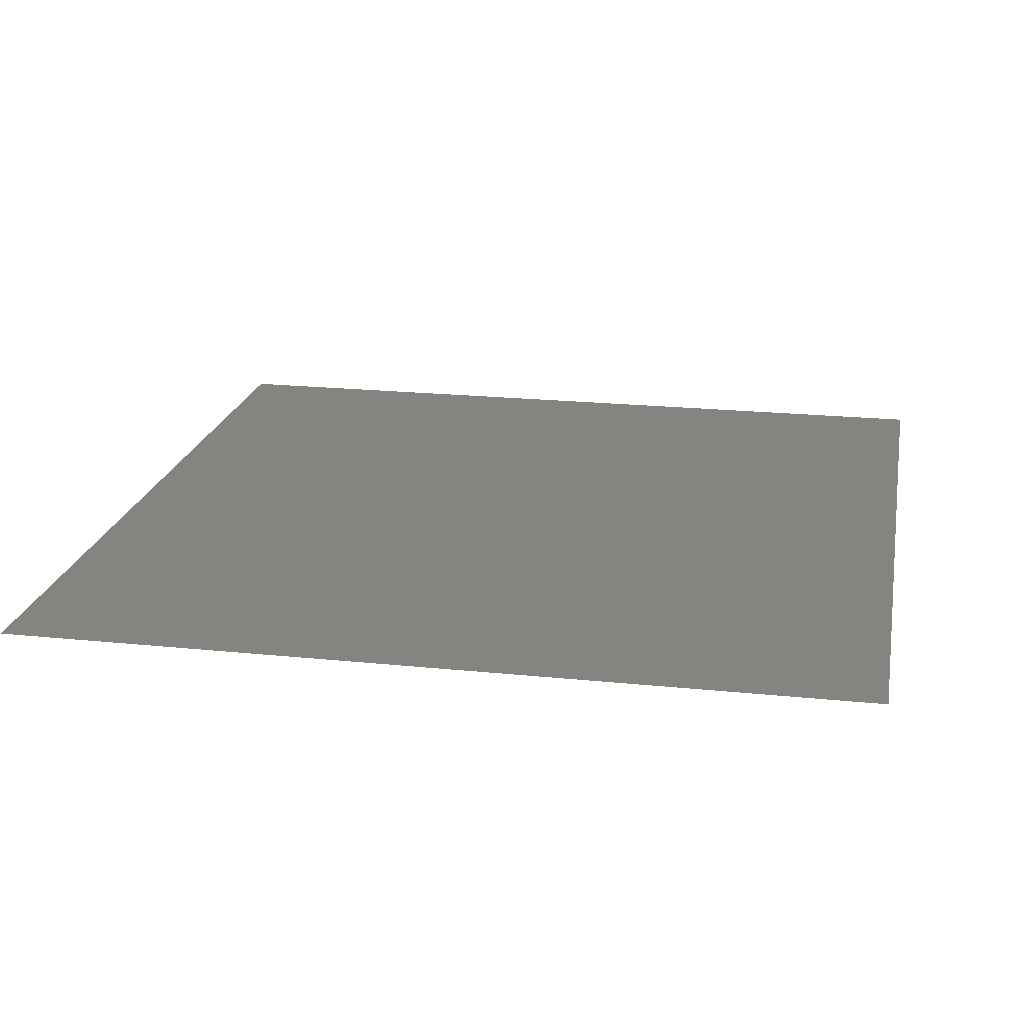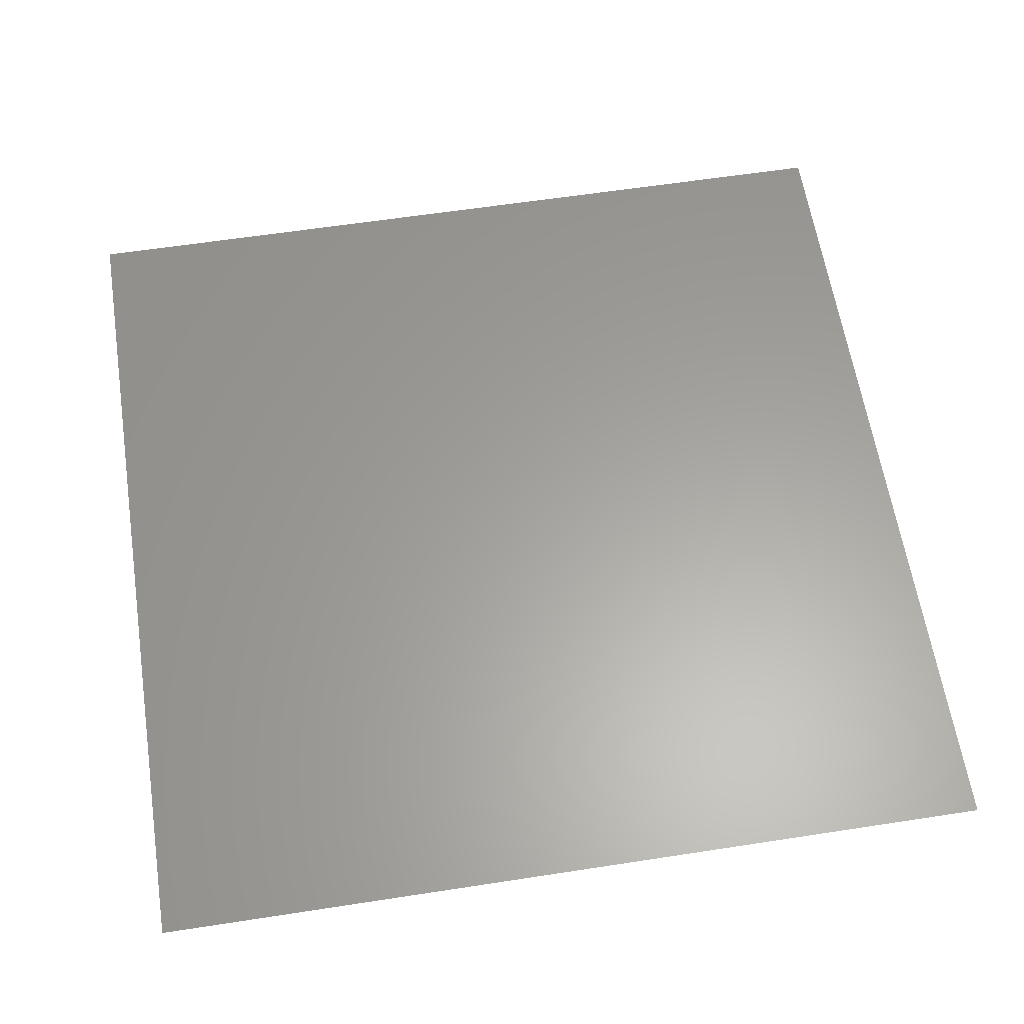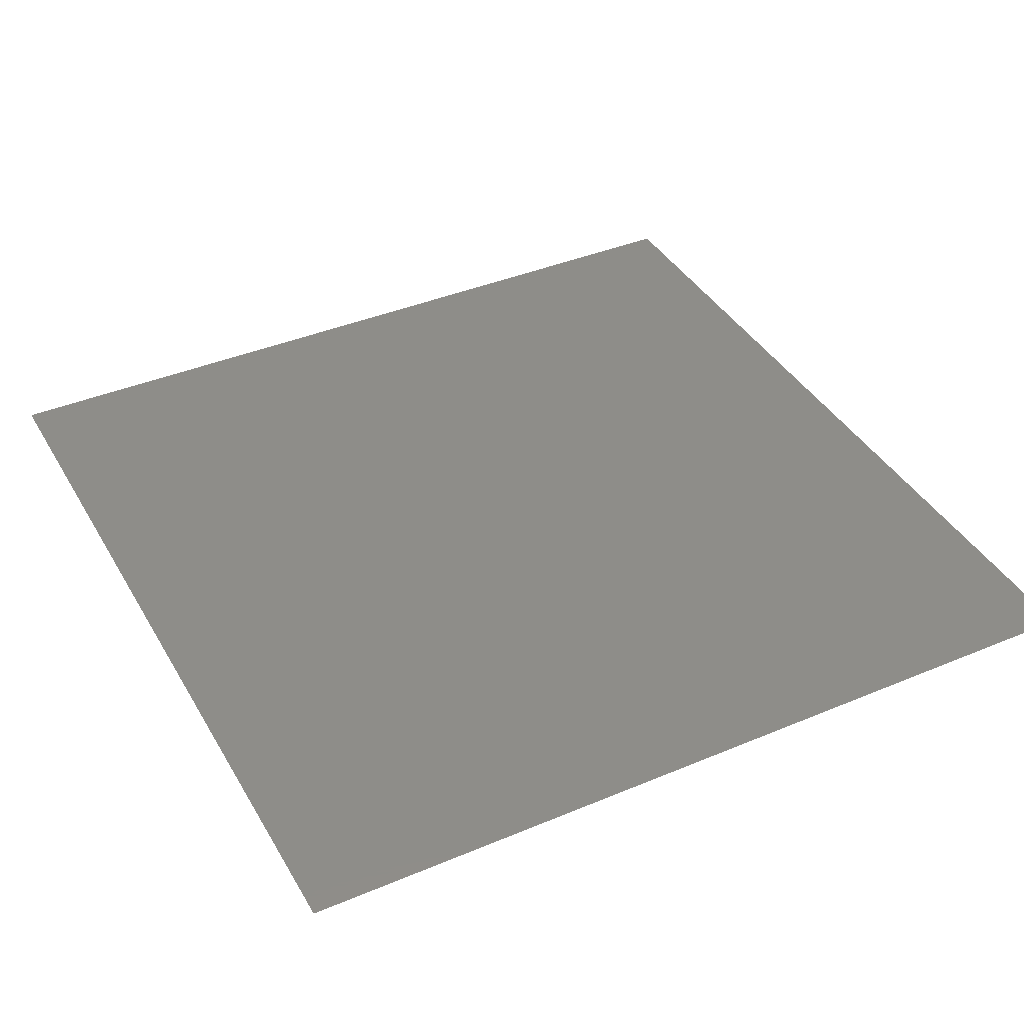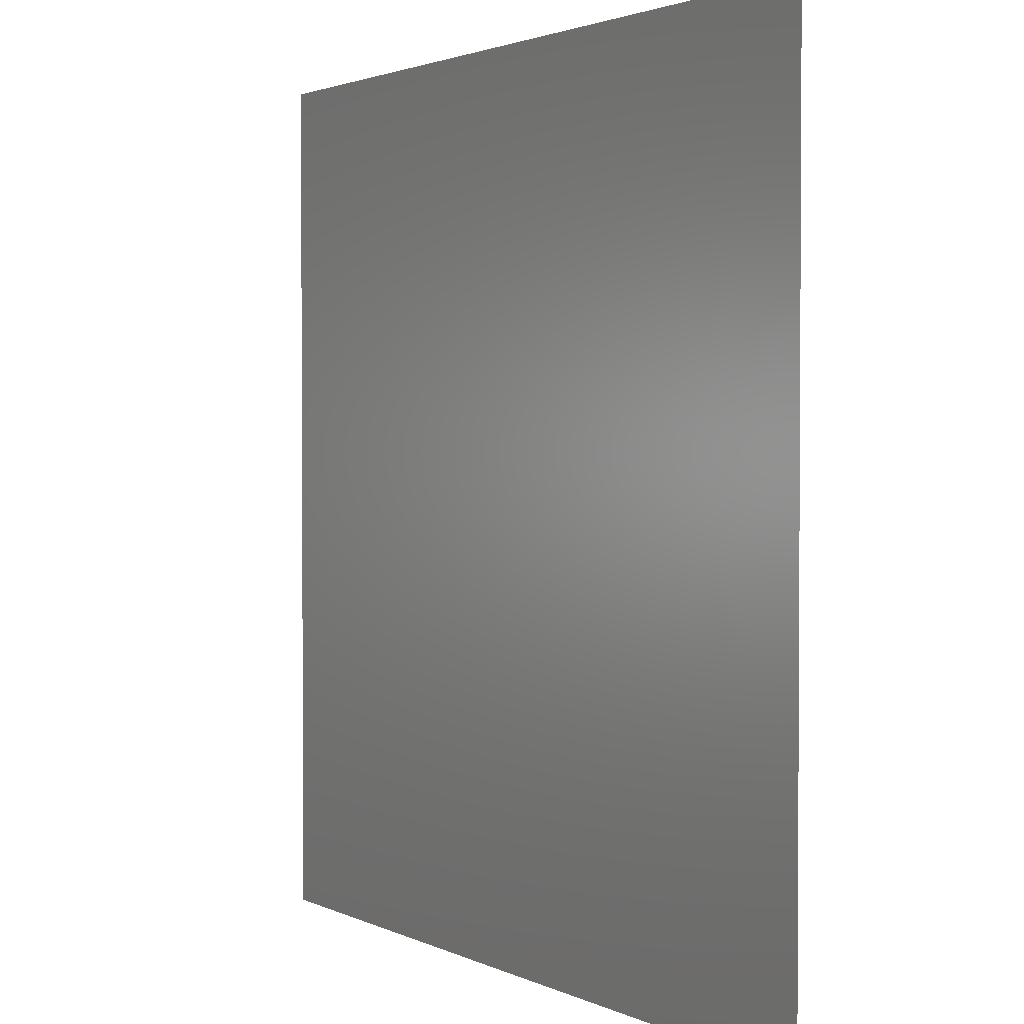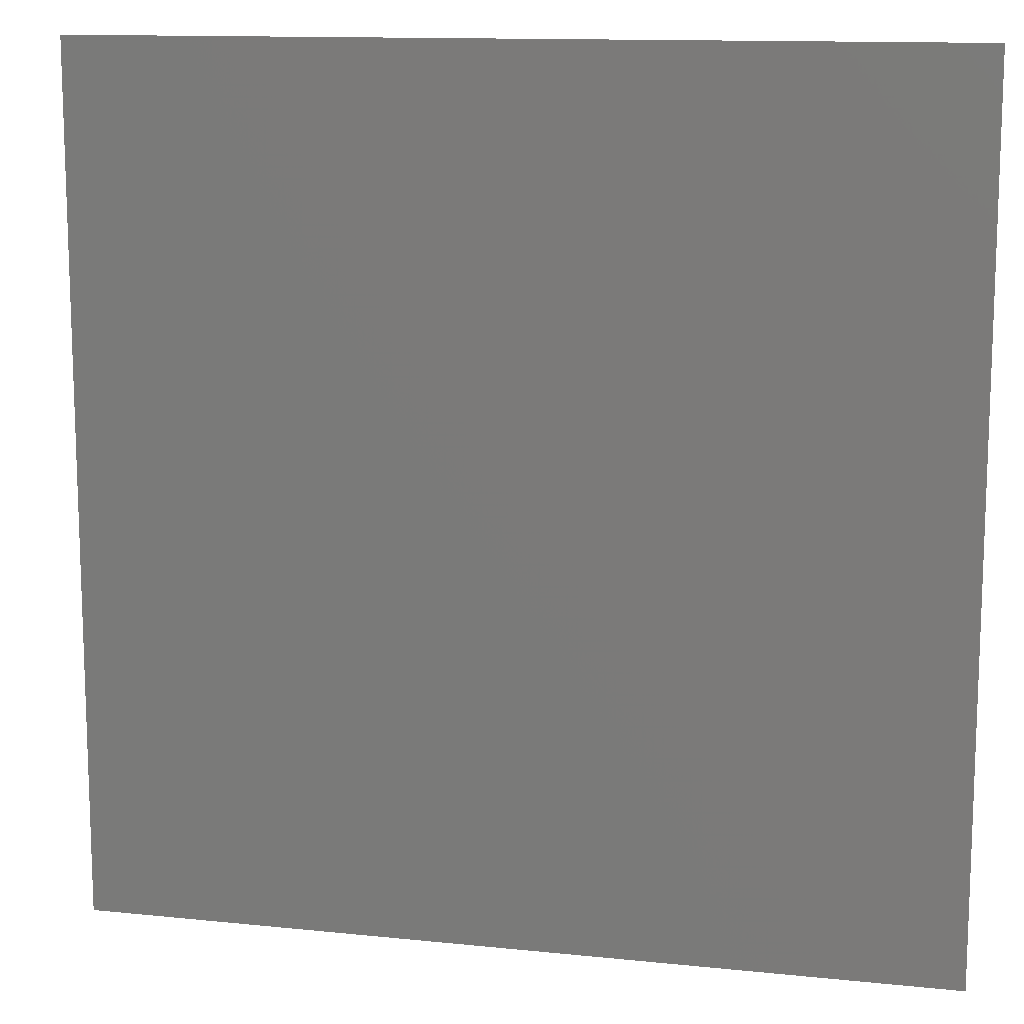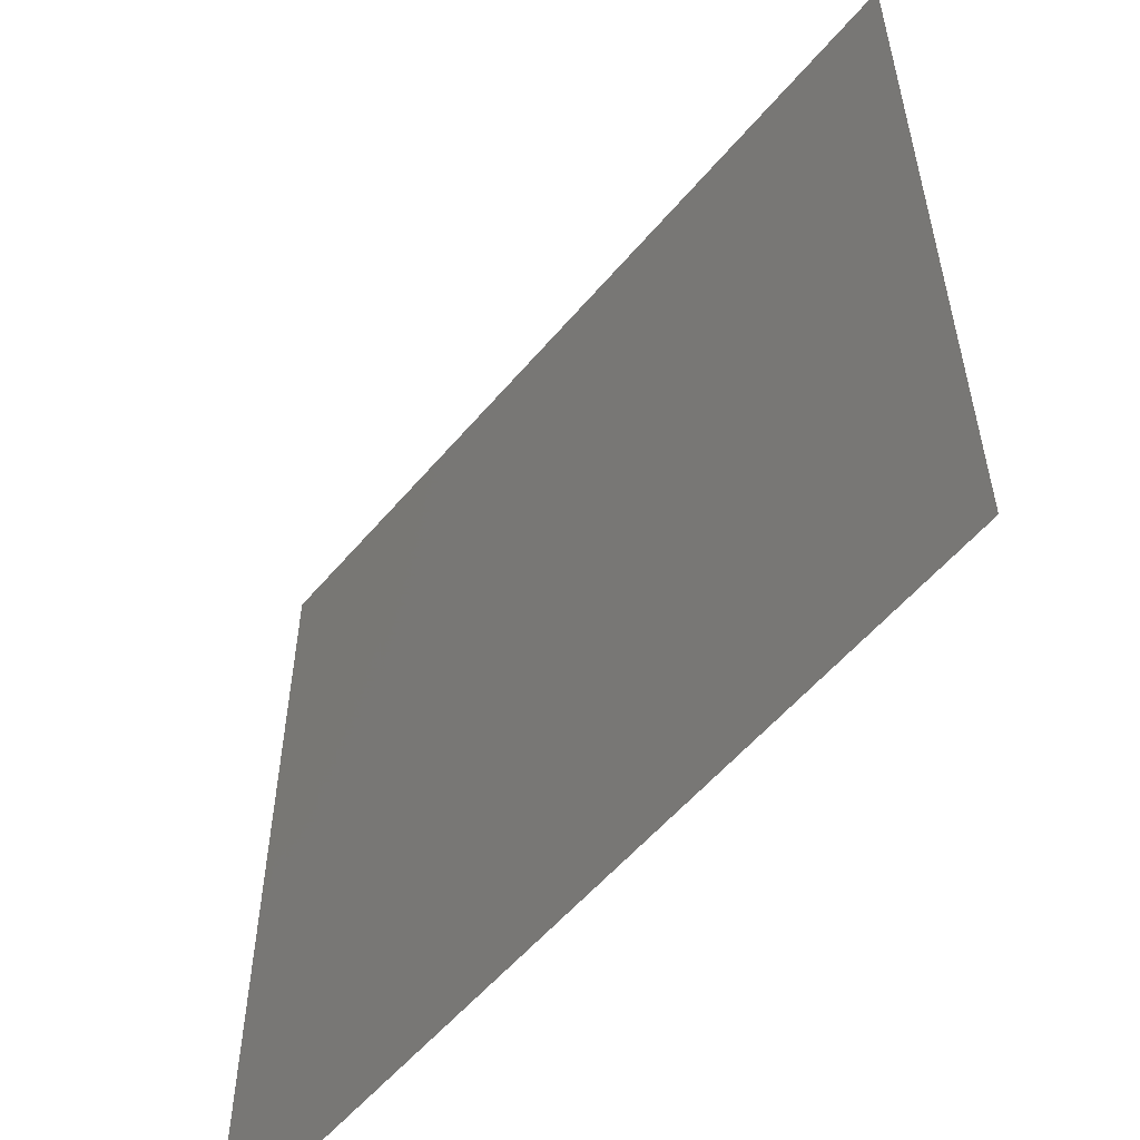
<metadata>
{"format":"stl","ext":"stl","renderer":"f3d","projection":"perspective","resolution":1024,"background":"white","views":[{"elev":20.4,"azim":-169.3,"up":"+Z"},{"elev":61.4,"azim":171.1,"up":"+Z"},{"elev":39.7,"azim":62.5,"up":"+Z"},{"elev":2.1,"azim":58.6,"up":"+Y"},{"elev":12.6,"azim":-166.4,"up":"+Y"},{"elev":-56.1,"azim":-129.5,"up":"+Y"}]}
</metadata>
<code>
# stl→obj: 4 verts, 2 faces
v 1.755 2.825 3.4
v 1.605 2.975 3.4
v 1.605 2.825 3.4
v 1.755 2.975 3.4
f 1 2 3
f 4 2 1

</code>
